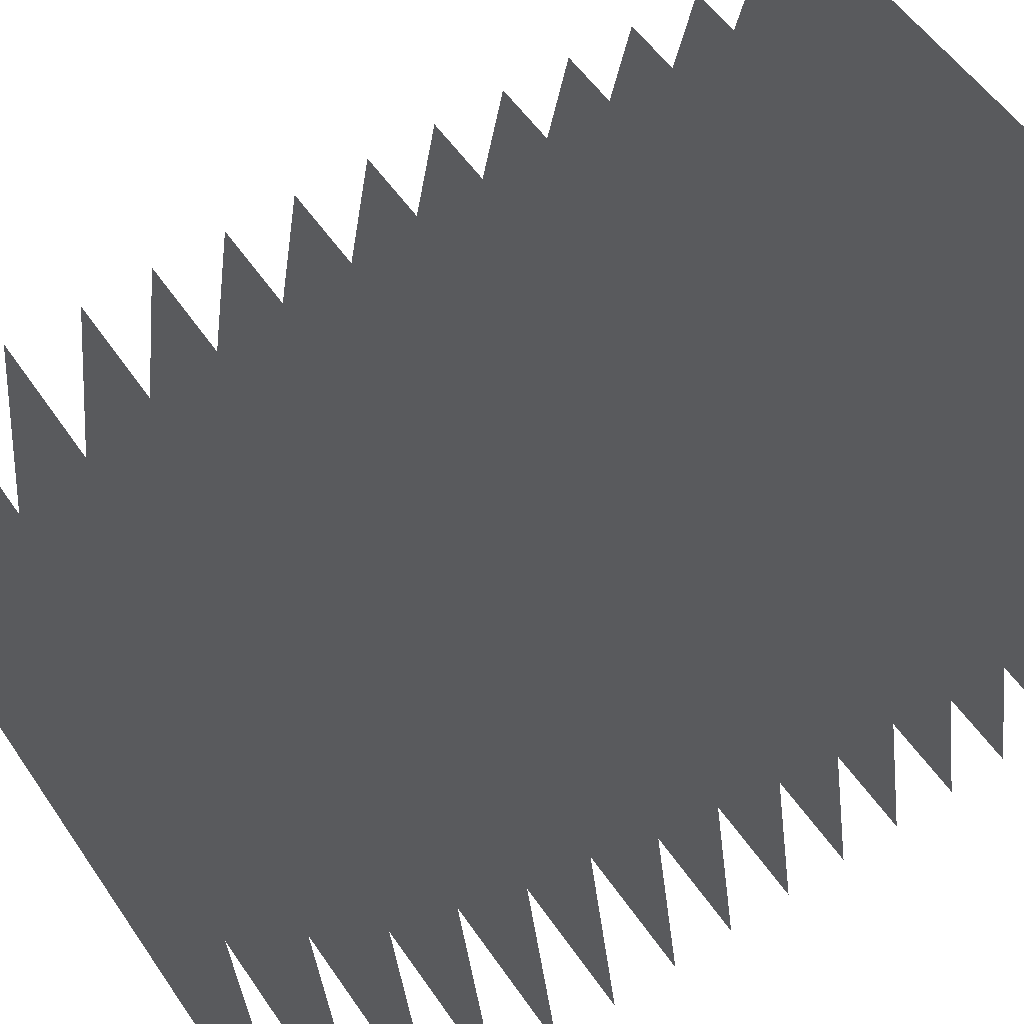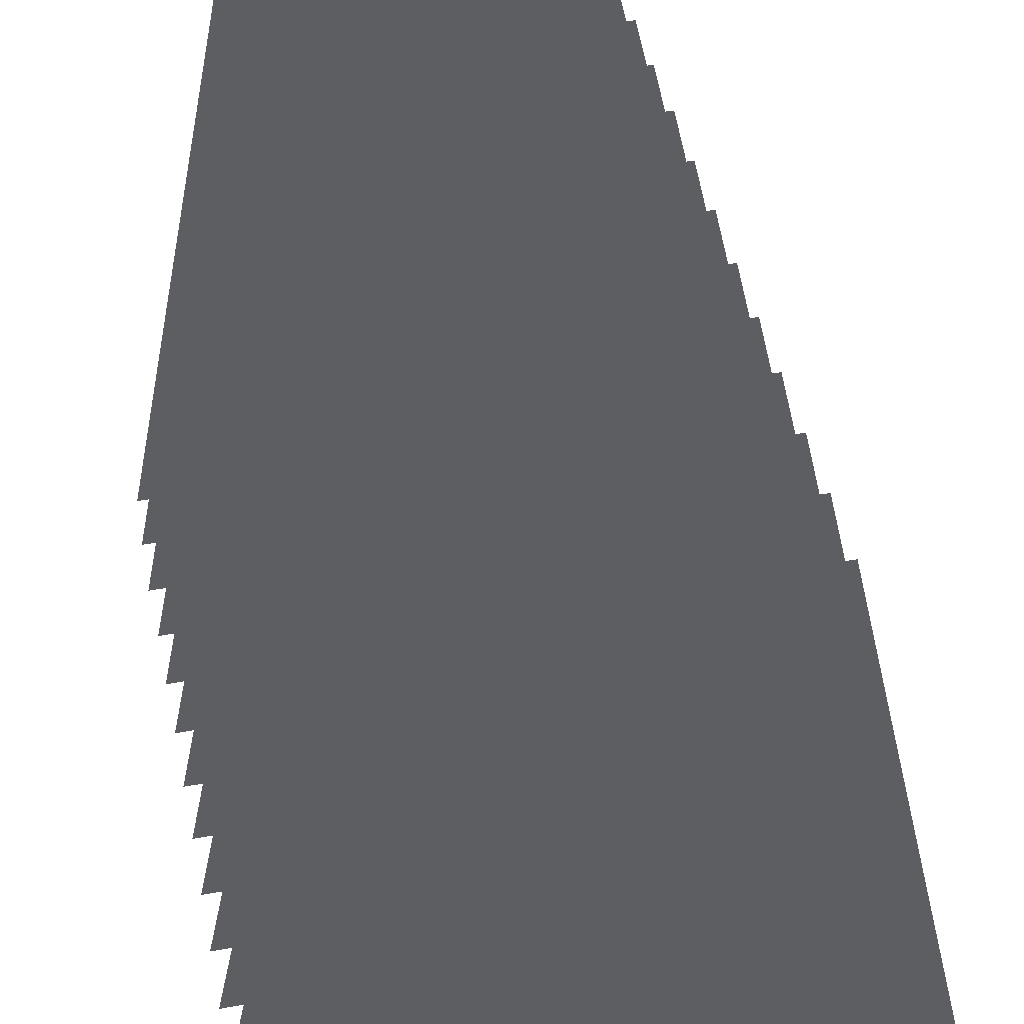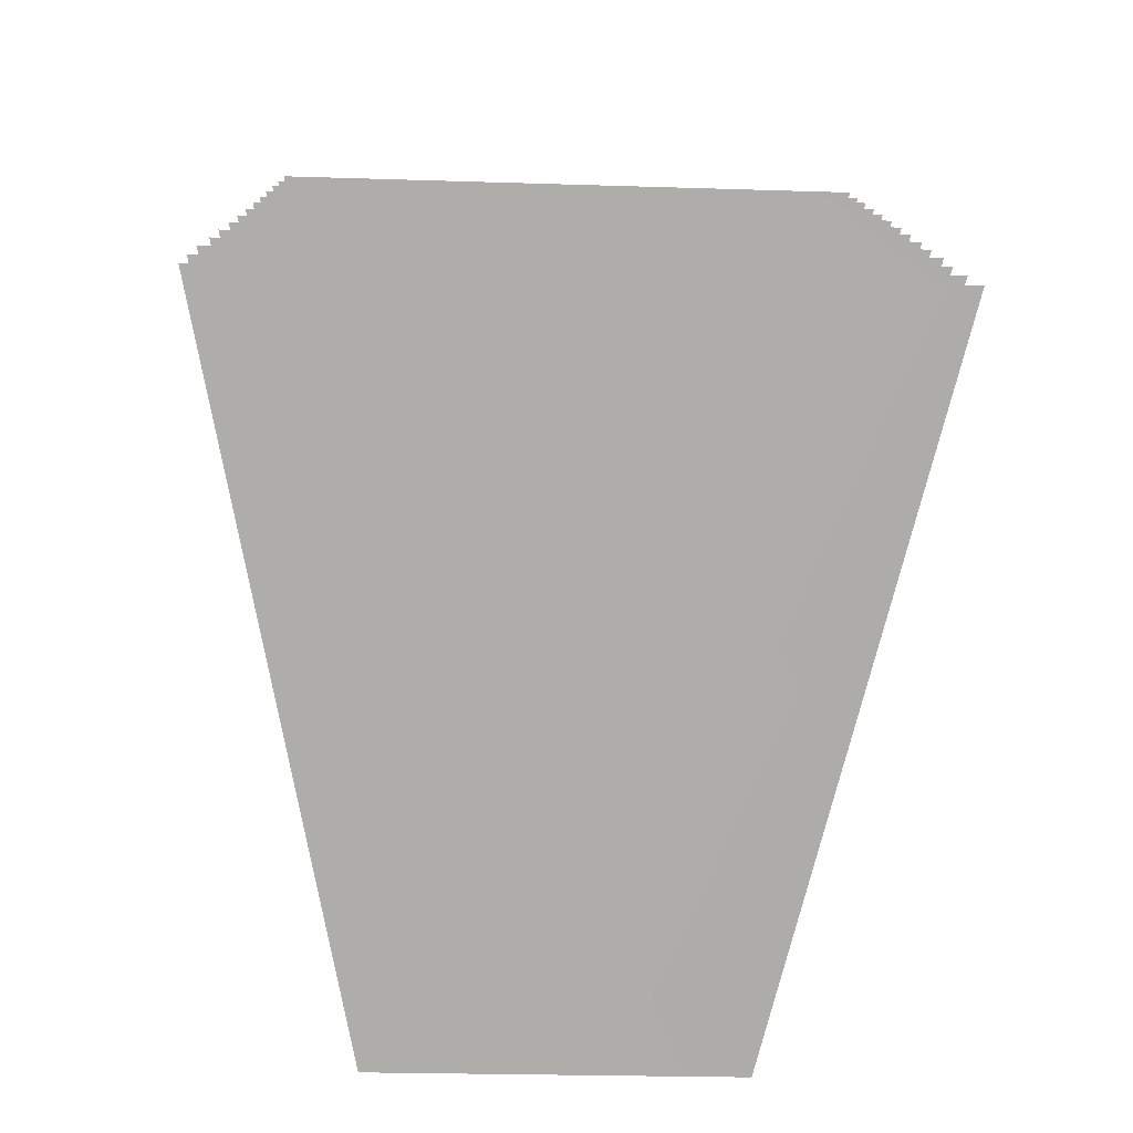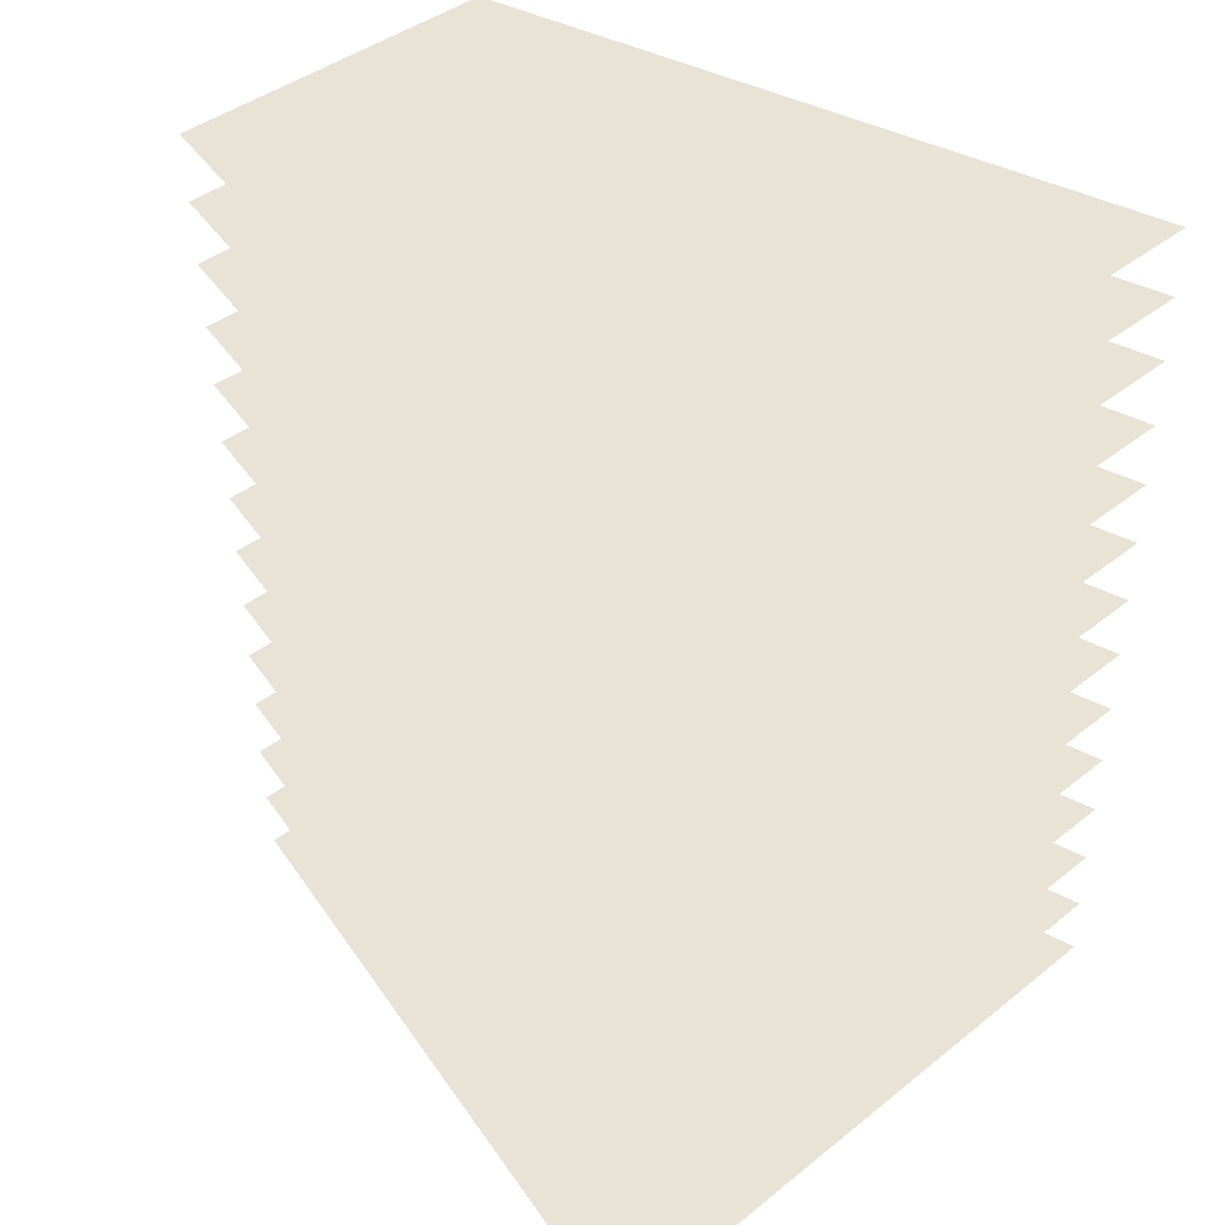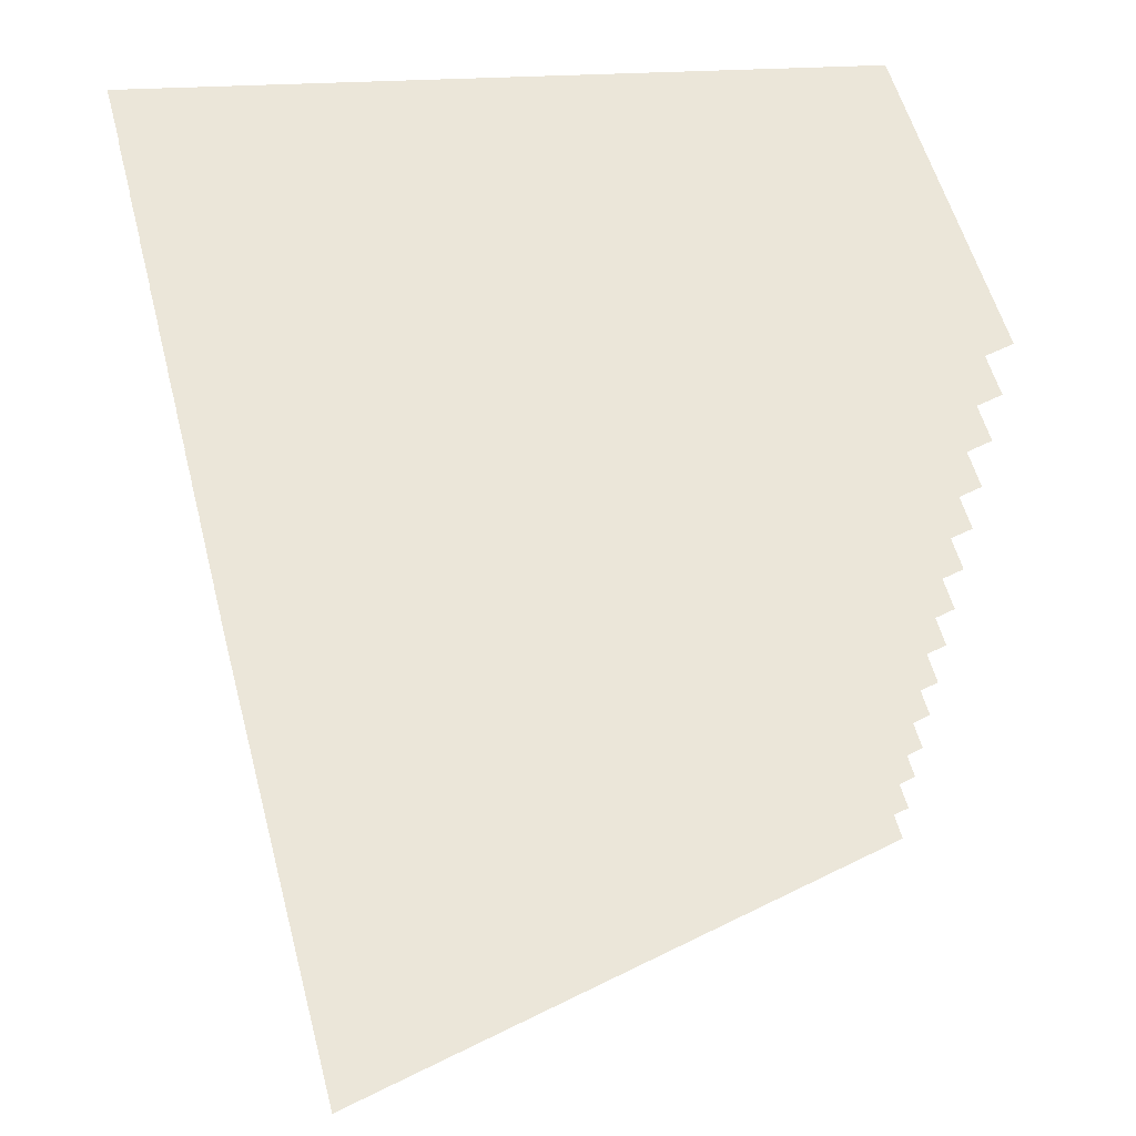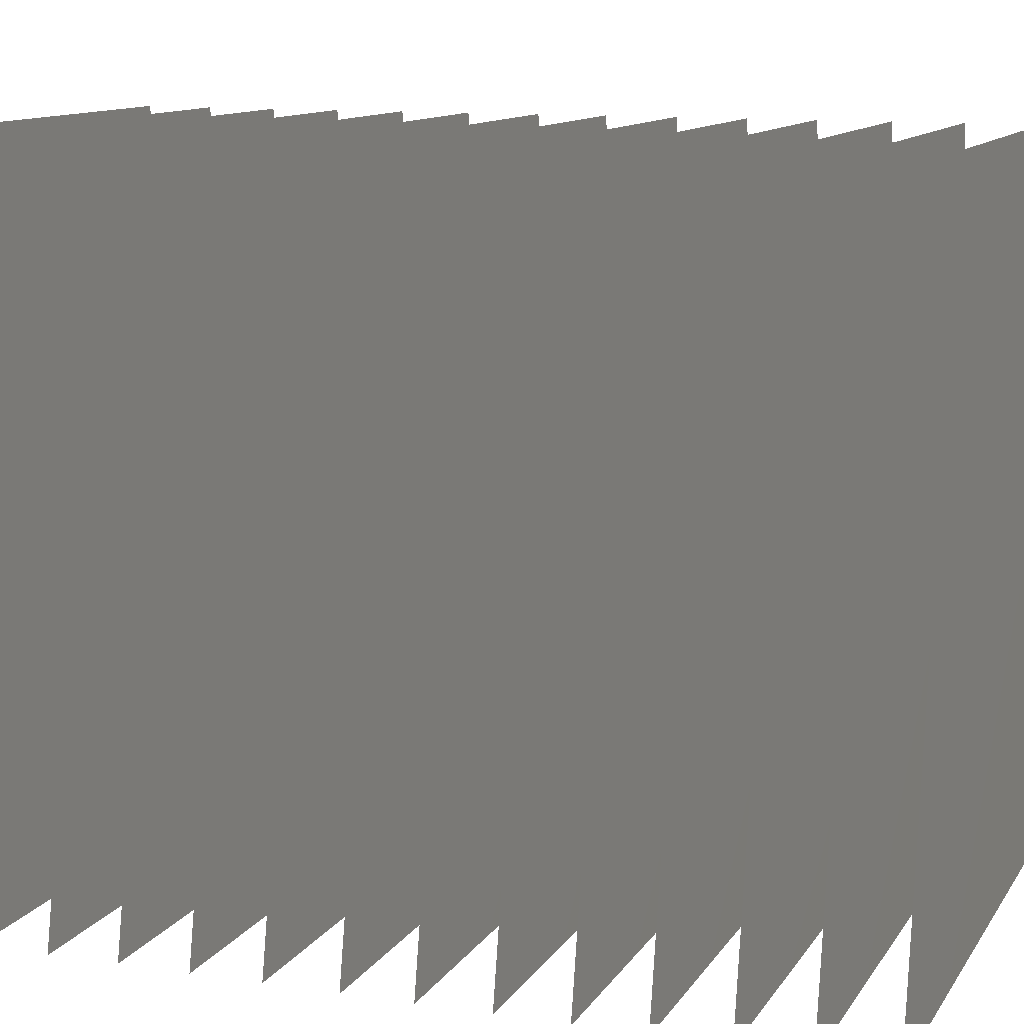
<metadata>
{"format":"obj","ext":"obj","renderer":"f3d","projection":"perspective","resolution":1024,"background":"white","views":[{"elev":55.6,"azim":-124.9,"up":"+Y"},{"elev":45.0,"azim":-12.5,"up":"+Y"},{"elev":-76.7,"azim":-1.2,"up":"+Z"},{"elev":41.2,"azim":-43.0,"up":"+Z"},{"elev":56.5,"azim":75.6,"up":"+Z"},{"elev":11.3,"azim":-70.4,"up":"+Y"}]}
</metadata>
<code>
v 3.16 20.89 3.868
v 5.546 10.74 3.942
v 7.932 0.5804 4.017
v -1.854 20.89 3.786
v -1.73 10.69 3.832
v -1.606 0.4966 3.877
v -6.868 20.89 3.705
v -9.006 10.65 3.721
v -11.15 0.4129 3.737
f 5 2 1 4
f 6 3 2 5
f 8 5 4 7
f 9 6 5 8
v 2.96 20.89 25.75
v 5.346 10.74 25.83
v 7.732 0.5804 25.9
v -7.068 20.89 25.59
v -9.206 10.65 25.61
v -11.35 0.4129 25.62
f 14 11 10 13
f 15 12 11 14
v 3.024 20.89 21.79
v 5.41 10.74 21.86
v 7.796 0.5804 21.94
v -1.989 20.89 21.71
v -1.866 10.69 21.75
v -1.742 0.4966 21.8
v -7.003 20.89 21.62
v -9.142 10.65 21.64
v -11.28 0.4129 21.66
f 20 17 16 19
f 21 18 17 20
f 23 20 19 22
f 24 21 20 23
v 3.089 20.89 17.82
v 5.475 10.74 17.9
v 7.861 0.5804 17.97
v -6.939 20.89 17.66
v -9.078 10.65 17.68
v -11.22 0.4129 17.69
f 29 26 25 28
f 30 27 26 29
v 3.154 20.89 13.82
v 5.54 10.74 13.9
v 7.926 0.5804 13.97
v -6.874 20.89 13.66
v -9.013 10.65 13.68
v -11.15 0.4129 13.69
f 35 32 31 34
f 36 33 32 35
v 3.161 20.89 11.87
v 5.547 10.74 11.94
v 7.933 0.5804 12.02
v -6.866 20.89 11.7
v -9.005 10.65 11.72
v -11.14 0.4129 11.74
f 41 38 37 40
f 42 39 38 41
v 3.18 20.89 7.821
v 5.566 10.74 7.896
v 7.952 0.5804 7.971
v -6.848 20.89 7.658
v -8.987 10.65 7.674
v -11.13 0.4129 7.69
f 47 44 43 46
f 48 45 44 47
v 3.213 20.89 1.845
v 5.599 10.74 1.919
v 7.985 0.5804 1.994
v -6.814 20.89 1.682
v -8.953 10.65 1.698
v -11.09 0.4129 1.713
f 53 50 49 52
f 54 51 50 53
v 3.309 20.89 -0.1314
v 5.695 10.74 -0.0566
v 8.081 0.5804 0.01816
v -6.719 20.89 -0.2943
v -8.857 10.65 -0.2784
v -11 0.4129 -0.2625
f 59 56 55 58
f 60 57 56 59
v 3.212 20.89 5.824
v 5.598 10.74 5.898
v 7.984 0.5804 5.973
v -6.815 20.89 5.661
v -8.954 10.65 5.677
v -11.09 0.4129 5.692
f 65 62 61 64
f 66 63 62 65
v 3.195 20.89 9.795
v 5.581 10.74 9.87
v 7.967 0.5804 9.945
v -6.832 20.89 9.632
v -8.971 10.65 9.648
v -11.11 0.4129 9.664
f 71 68 67 70
f 72 69 68 71
v 3.121 20.89 15.85
v 5.507 10.74 15.92
v 7.893 0.5804 16
v -6.907 20.89 15.69
v -9.045 10.65 15.7
v -11.18 0.4129 15.72
f 77 74 73 76
f 78 75 74 77
v 3.057 20.89 19.76
v 5.443 10.74 19.83
v 7.829 0.5804 19.91
v -6.97 20.89 19.59
v -9.109 10.65 19.61
v -11.25 0.4129 19.62
f 83 80 79 82
f 84 81 80 83
v 2.993 20.89 23.72
v 5.379 10.74 23.8
v 7.765 0.5804 23.87
v -7.035 20.89 23.56
v -9.173 10.65 23.57
v -11.31 0.4129 23.59
f 89 86 85 88
f 90 87 86 89

</code>
